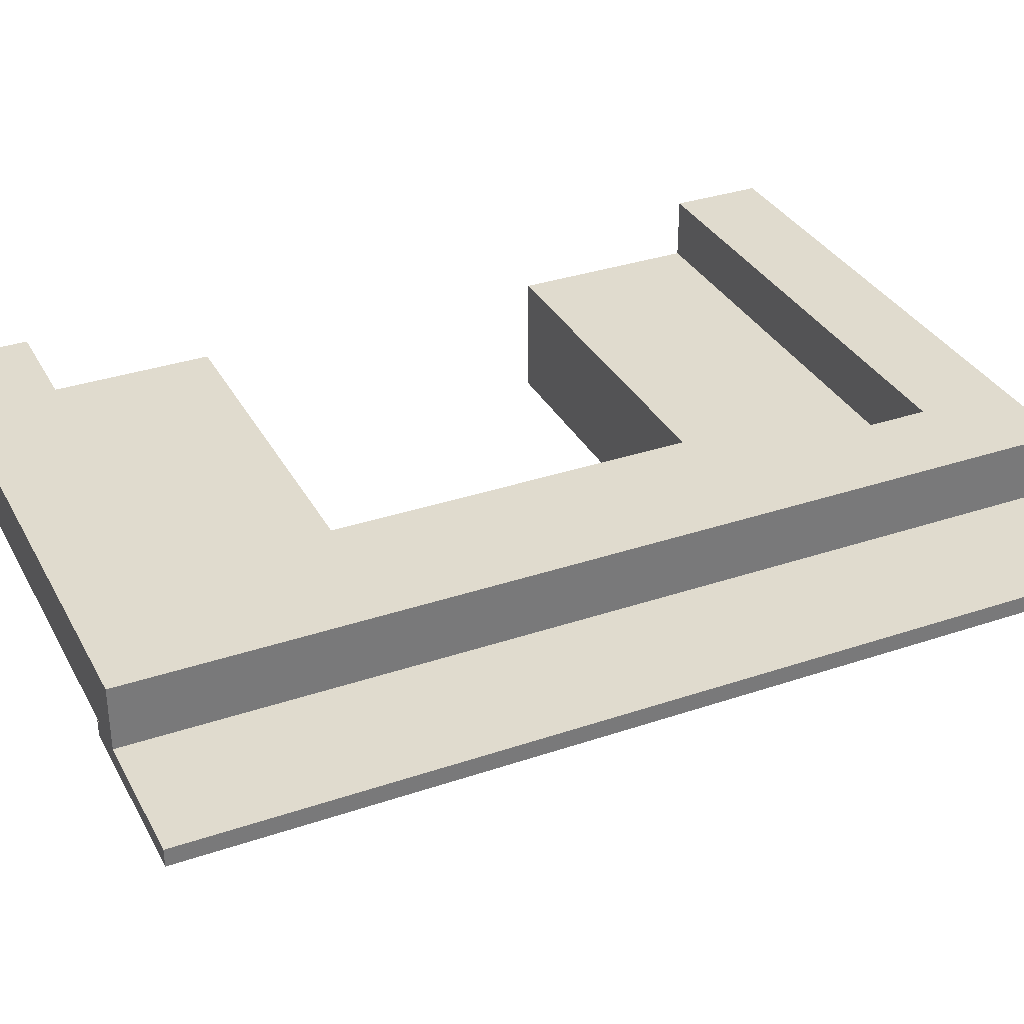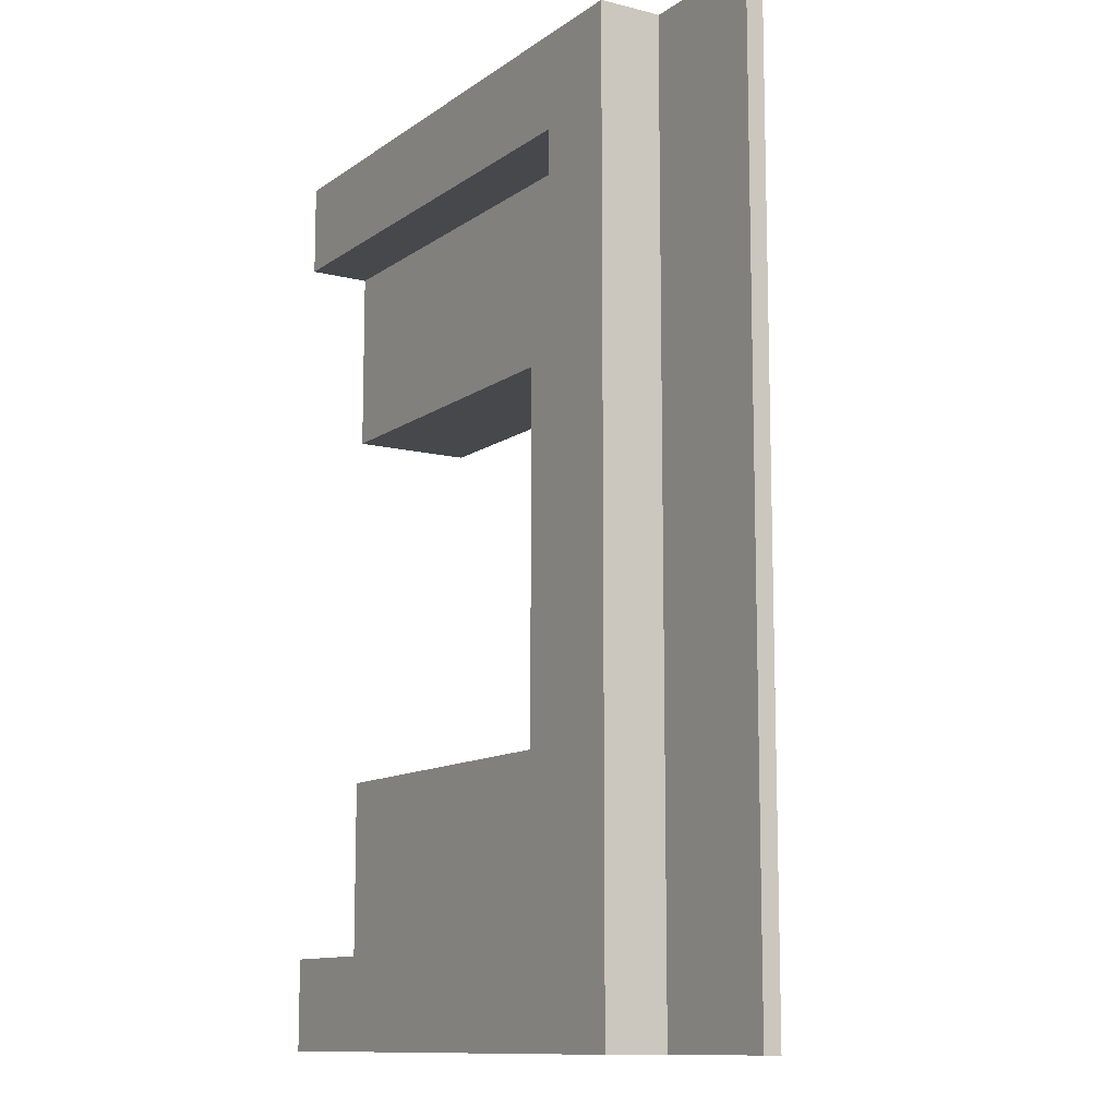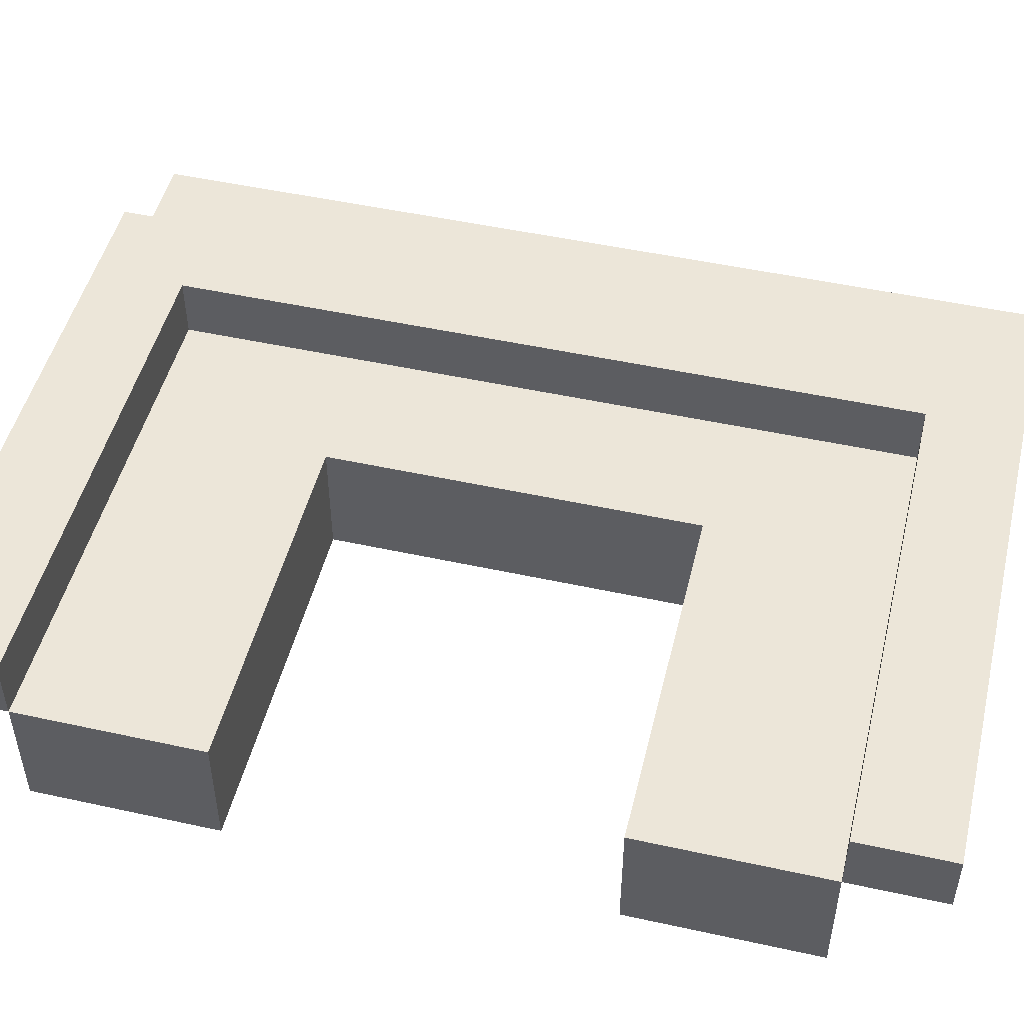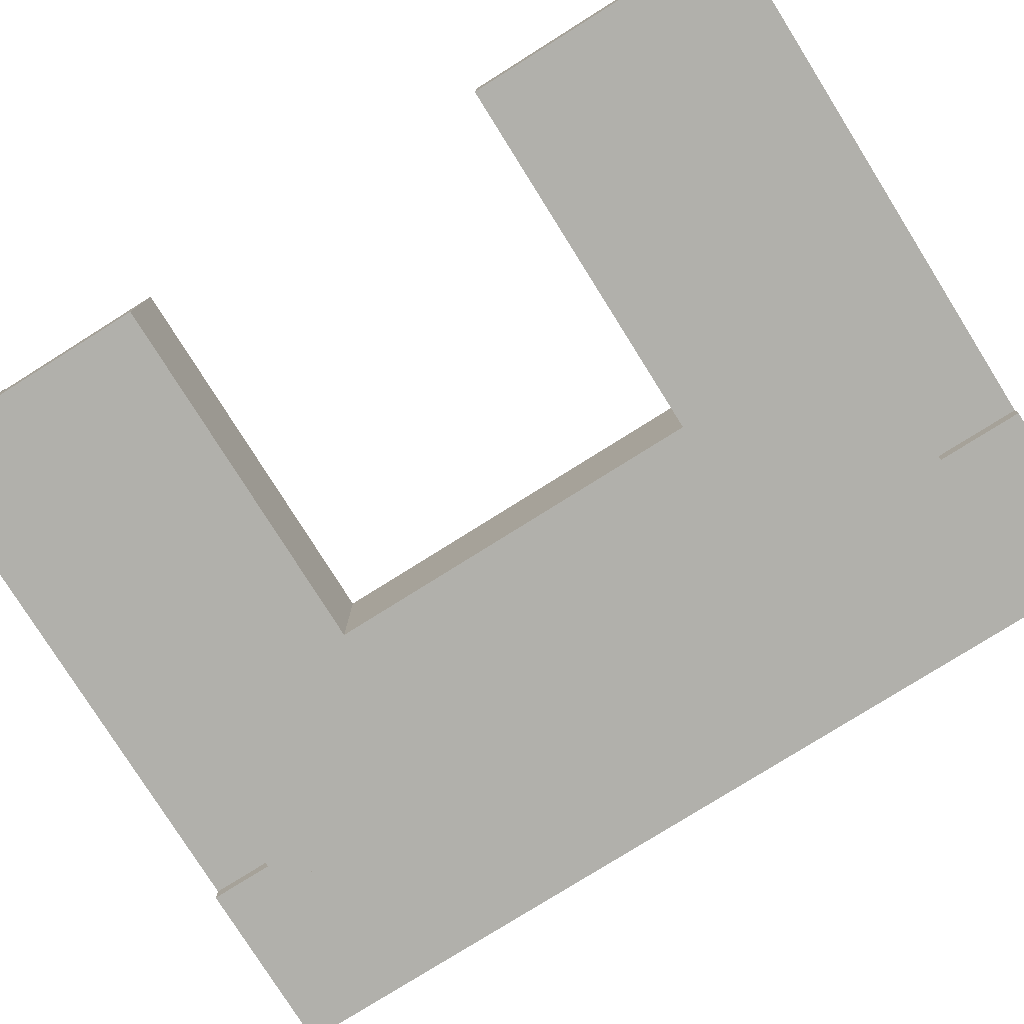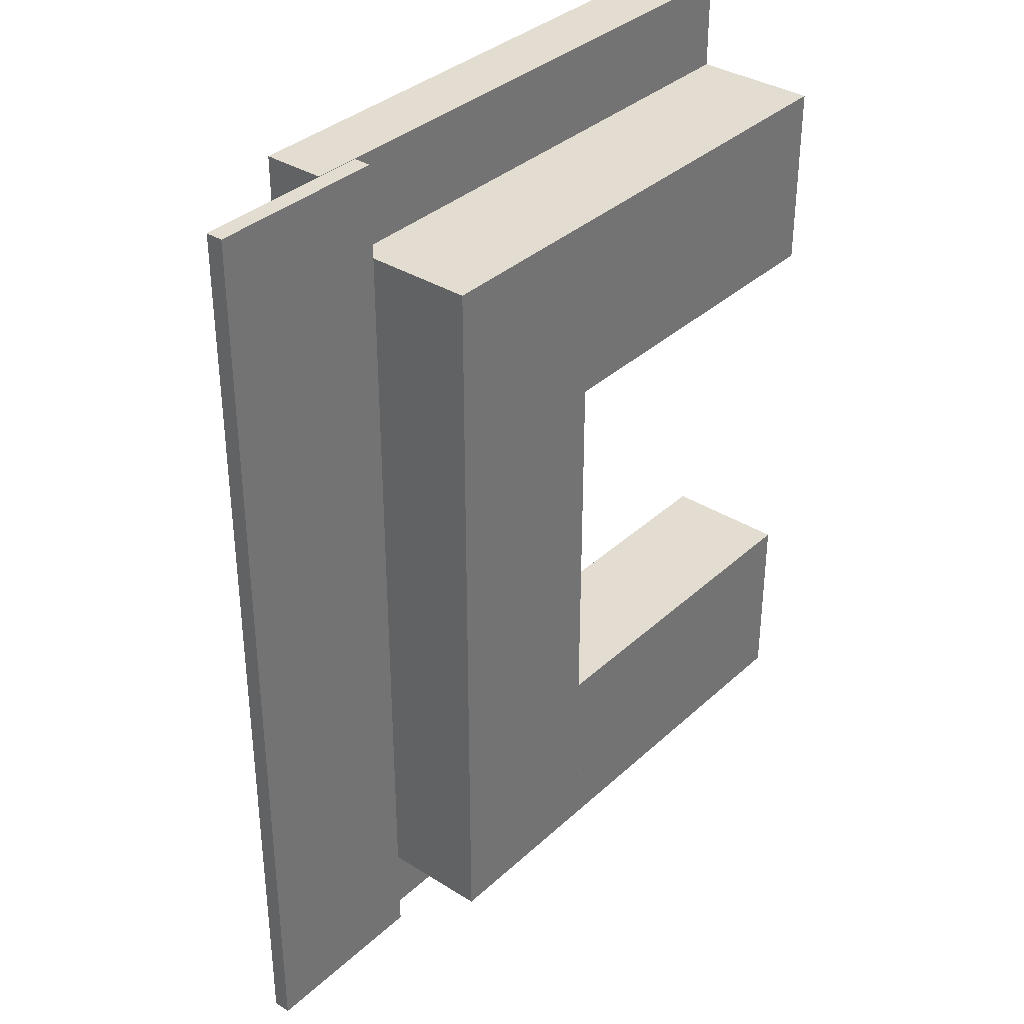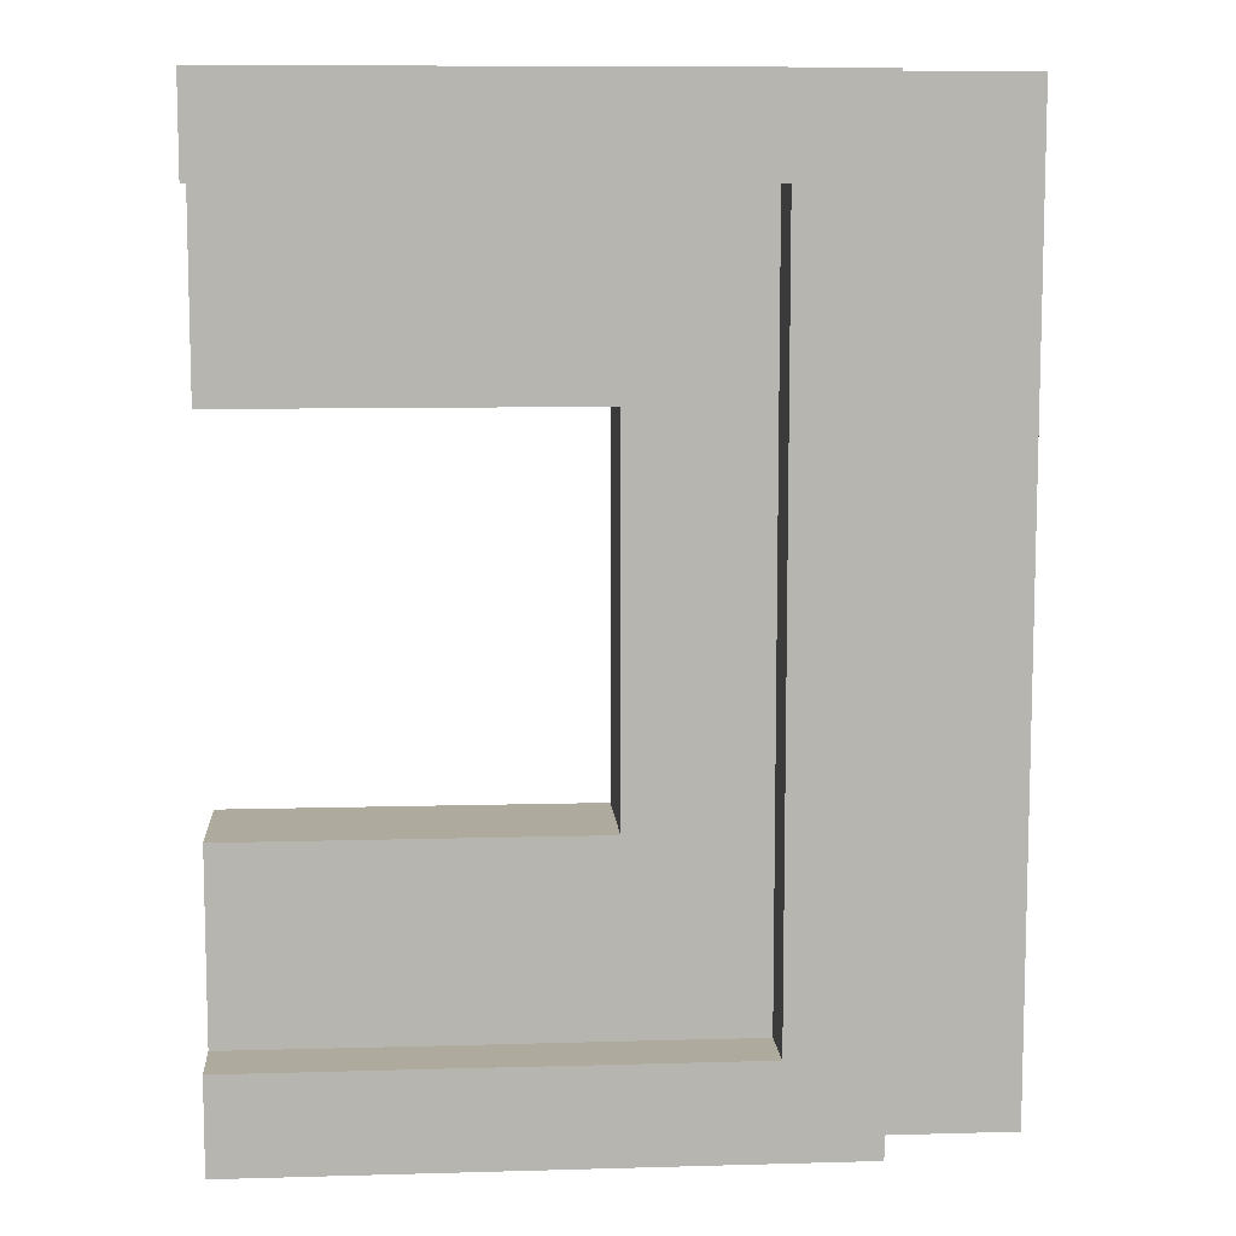
<metadata>
{"format":"obj","ext":"obj","renderer":"f3d","projection":"perspective","resolution":1024,"background":"white","views":[{"elev":33.6,"azim":-114.8,"up":"+Y"},{"elev":-11.3,"azim":-121.6,"up":"+Z"},{"elev":49.1,"azim":103.7,"up":"+Y"},{"elev":-78.5,"azim":122.1,"up":"+Y"},{"elev":35.3,"azim":-50.2,"up":"+Z"},{"elev":9.2,"azim":175.7,"up":"+Z"}]}
</metadata>
<code>
o Cube.001
v -1.389 0.855 -3.776
v -1.389 0.855 3.72
v -2.837 0.855 3.72
v -2.837 0.855 -3.776
v -1.389 0.995 -3.776
v -1.389 0.995 3.72
v -2.837 0.995 3.72
v -2.837 0.995 -3.776
v -1.389 0.855 1.846
v -1.389 0.96 1.846
v -2.113 0.855 -1.902
v -1.389 0.855 -1.754
v -1.389 0.855 -1.902
v -1.389 0.995 -1.902
v -1.389 0.855 -1.754
v -1.389 0.995 0.1199
v -1.389 0 2.97
v -1.389 1 2.97
v -1.389 0 -3.027
v -1.389 1 -3.027
v 0.05894 0 2.97
v 0.05894 1 2.97
v 0.05894 0 -3.027
v 0.05894 1 -3.027
v 2.955 1 -3.027
v 2.955 1.5 -3.027
v -1.751 1 -3.027
v -1.751 1.5 -3.027
v 2.955 1 -3.776
v 2.955 1.5 -3.776
v -1.751 1 -3.776
v -1.751 1.5 -3.776
v 2.955 1 3.72
v 2.955 1.5 3.72
v -1.751 1 3.72
v -1.751 1.5 3.72
v 2.955 1 2.97
v 2.955 1.5 2.97
v -1.751 1 2.97
v -1.751 1.5 2.97
v 0.05894 0 -1.528
v 0.05894 1 -1.528
v 0.05894 0 -3.027
v 0.05894 1 -3.027
v 2.955 0 -1.528
v 2.955 1 -1.528
v 2.955 0 -3.027
v 2.955 1 -3.027
v 0.05894 0 2.97
v 0.05894 1 2.97
v 0.05894 0 1.471
v 0.05894 1 1.471
v 2.955 0 2.97
v 2.955 1 2.97
v 2.955 0 1.471
v 2.955 1 1.471
v -1.751 1 2.97
v -1.751 1.5 2.97
v -1.751 1 -3.027
v -1.751 1.5 -3.027
v -1.027 1 2.97
v -1.027 1.5 2.97
v -1.027 1 -3.027
v -1.027 1.5 -3.027
f 1 13 15 2 3 4
f 5 8 7 6 16 14
f 1 5 14 13
f 2 6 7 3
f 3 7 8 4
f 5 1 4 8
f 13 14 16 6 10 12
f 12 10 6 2 15 13
f 17 18 20 19
f 19 20 24 23
f 23 24 22 21
f 21 22 18 17
f 19 23 21 17
f 24 20 18 22
f 25 26 28 27
f 27 28 32 31
f 31 32 30 29
f 29 30 26 25
f 27 31 29 25
f 32 28 26 30
f 33 34 36 35
f 35 36 40 39
f 39 40 38 37
f 37 38 34 33
f 35 39 37 33
f 40 36 34 38
f 41 42 44 43
f 43 44 48 47
f 47 48 46 45
f 45 46 42 41
f 43 47 45 41
f 48 44 42 46
f 49 50 52 51
f 51 52 56 55
f 55 56 54 53
f 53 54 50 49
f 51 55 53 49
f 56 52 50 54
f 57 58 60 59
f 59 60 64 63
f 63 64 62 61
f 61 62 58 57
f 59 63 61 57
f 64 60 58 62
l 12 9
l 13 12
l 13 11

</code>
